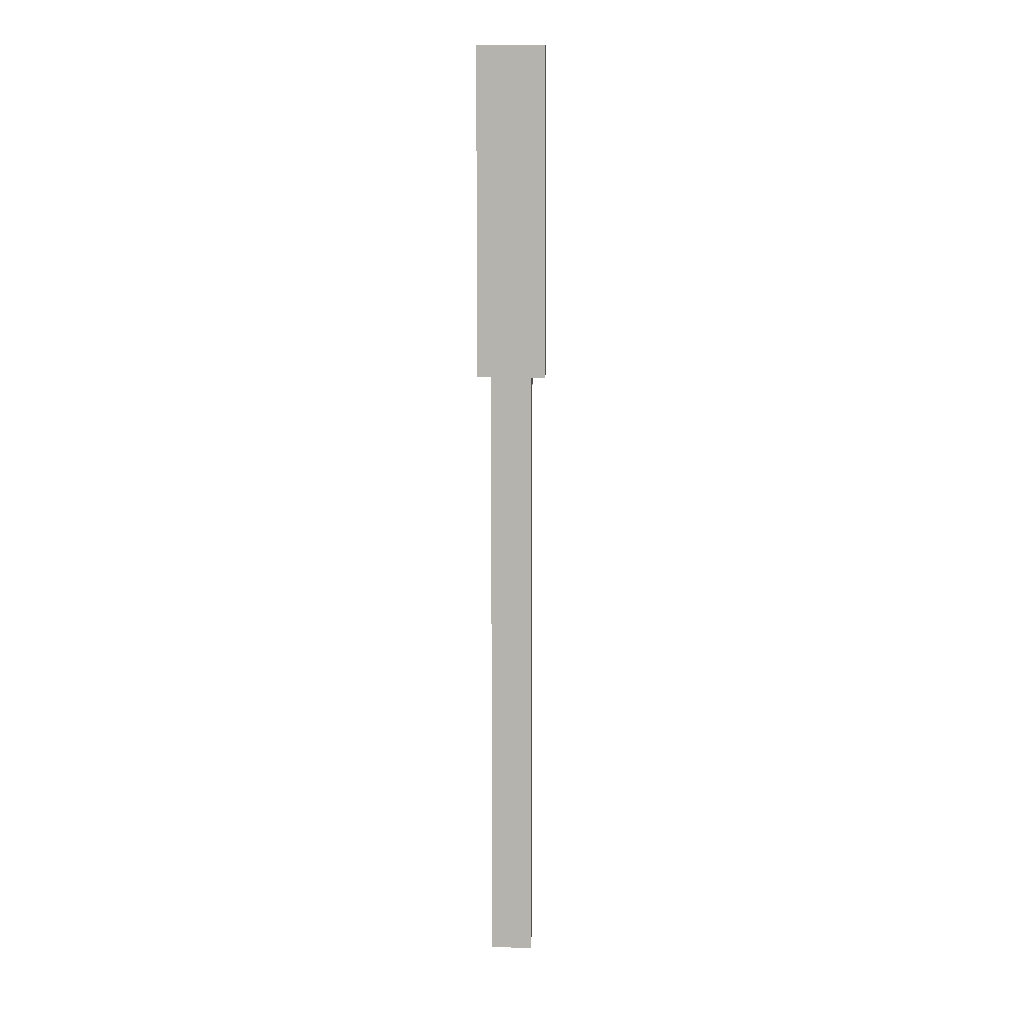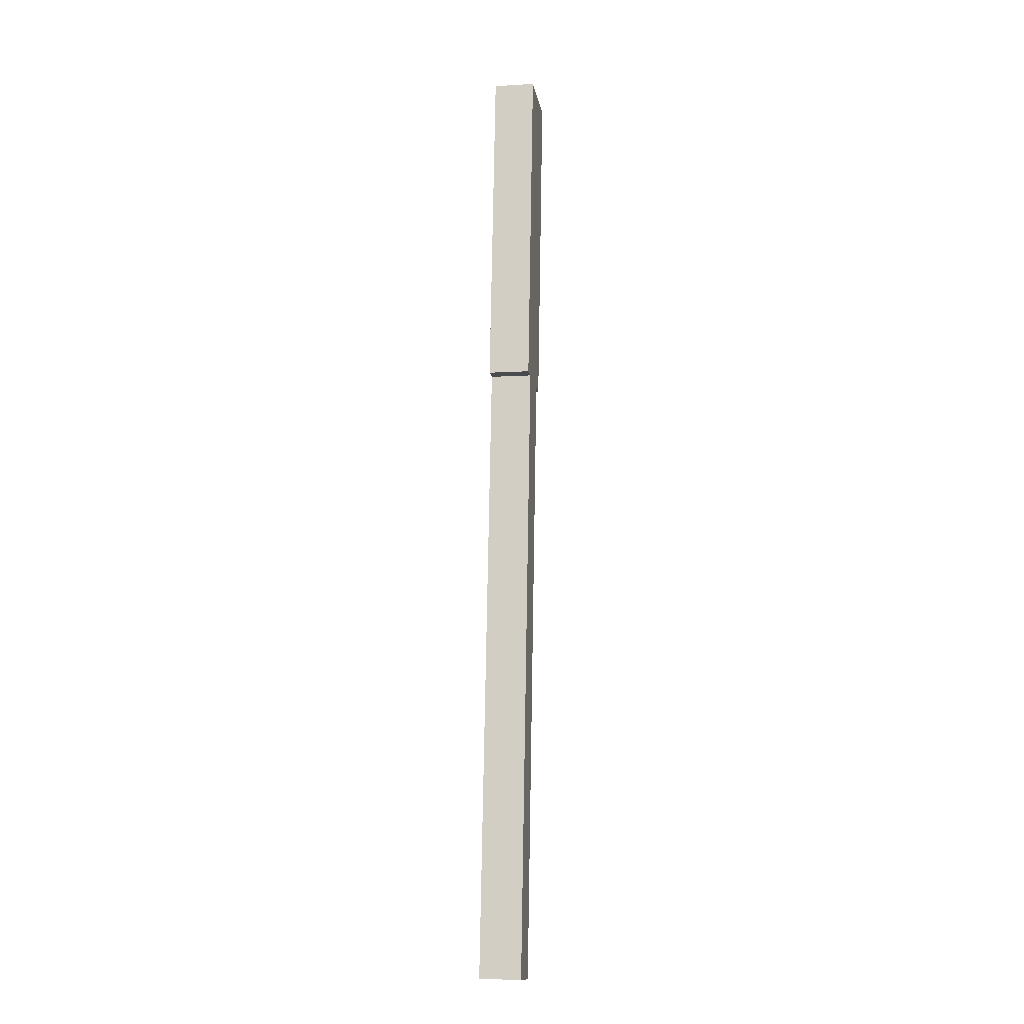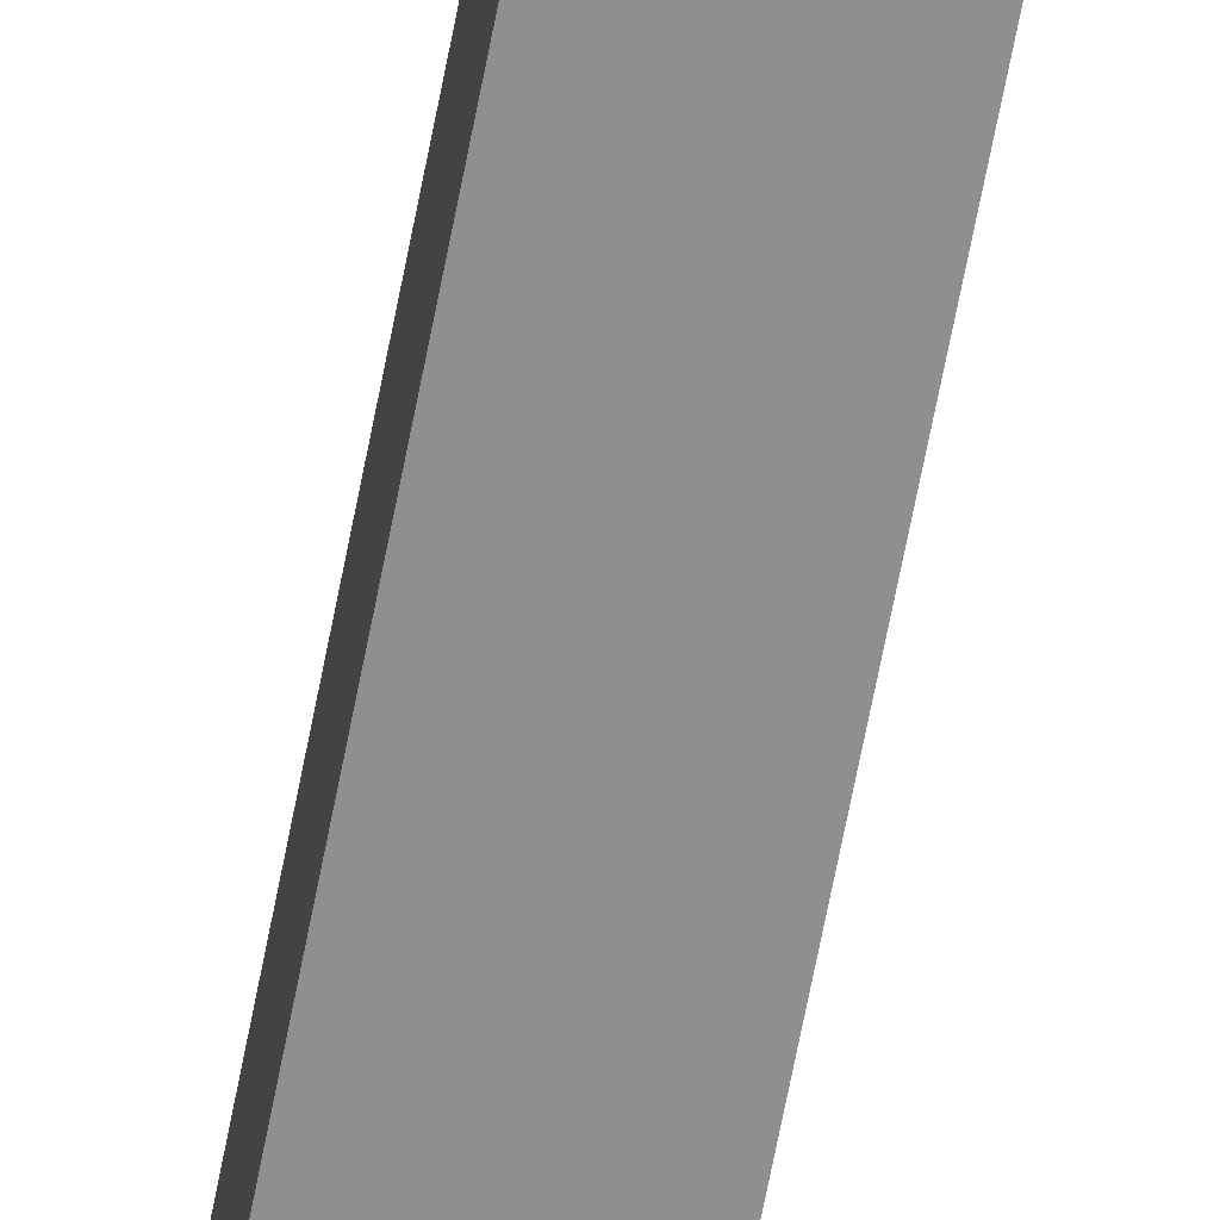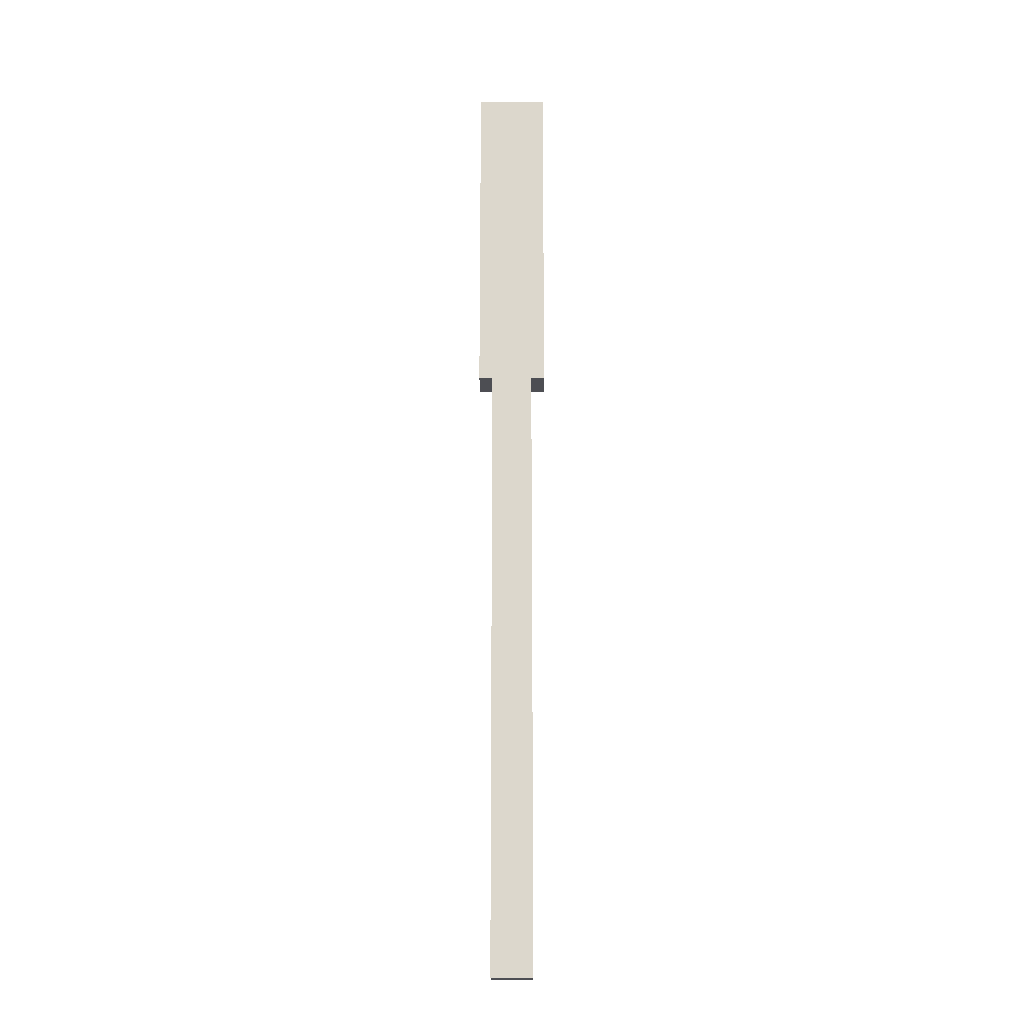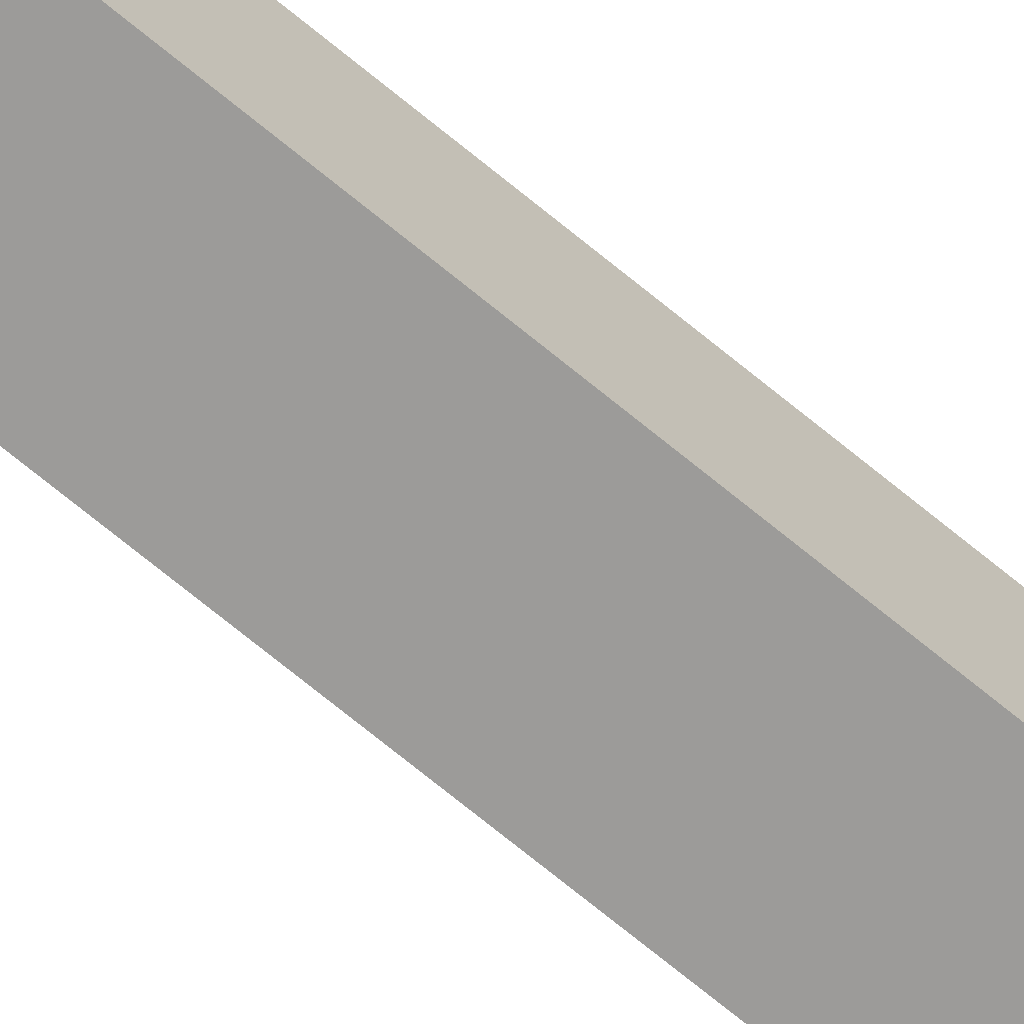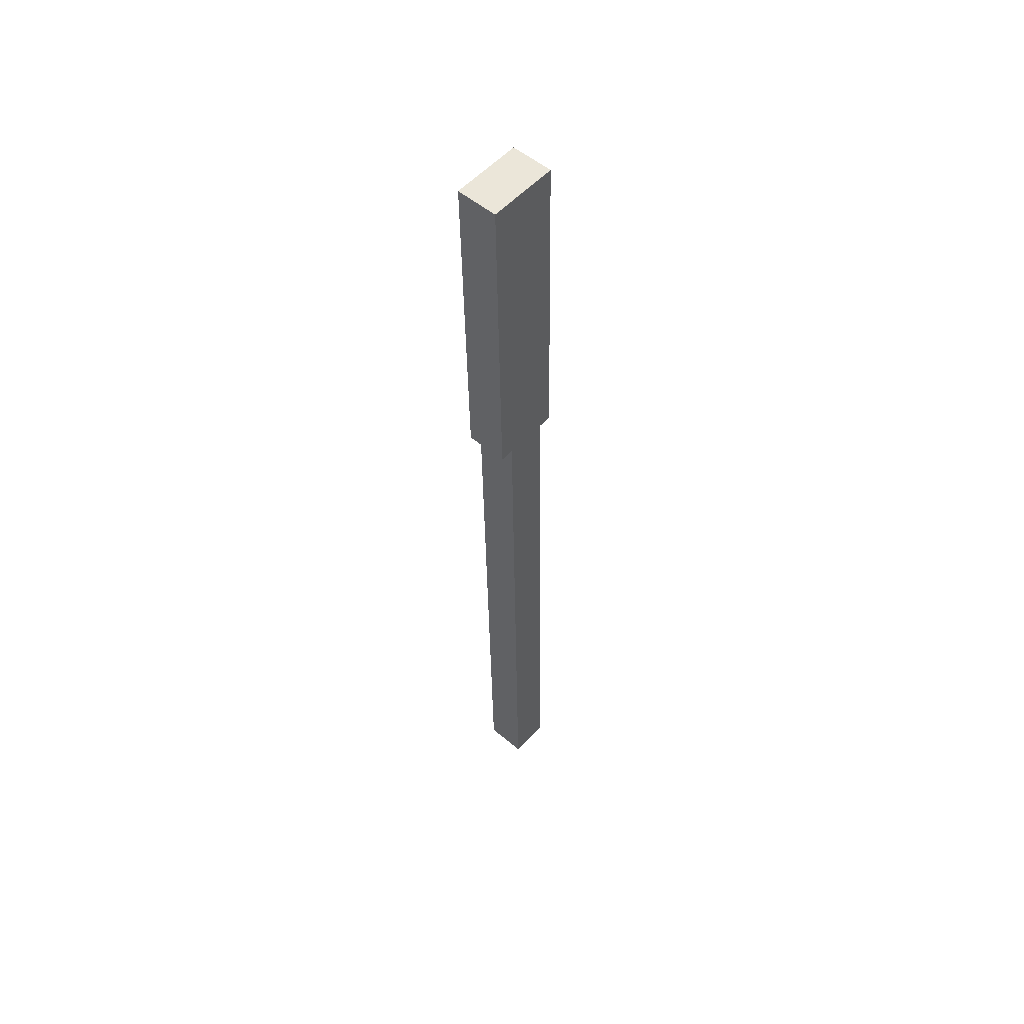
<metadata>
{"format":"obj","ext":"obj","renderer":"f3d","projection":"perspective","resolution":1024,"background":"white","views":[{"elev":8.3,"azim":2.6,"up":"+Z"},{"elev":-14.2,"azim":-80.5,"up":"+Z"},{"elev":-64.4,"azim":169.2,"up":"+Y"},{"elev":-18.3,"azim":0.5,"up":"+Z"},{"elev":-70.4,"azim":50.1,"up":"+Y"},{"elev":55.2,"azim":131.8,"up":"+Z"}]}
</metadata>
<code>
o 半径杆
v -0.0625 -0.1069 1.676
v 0.0625 -0.1069 1.676
v 0.0625 -0.03193 1.677
v -0.0625 -0.03193 1.677
v -0.0625 -0.09645 1.076
v -0.0625 -0.02146 1.077
v 0.0625 -0.09645 1.076
v 0.0625 -0.02146 1.077
v -0.0375 -0.09645 1.076
v 0.0375 -0.09645 1.076
v 0.0375 -0.02146 1.077
v -0.0375 -0.02146 1.077
v -0.0375 -0.07692 -0.04284
v -0.0375 -0.001936 -0.04153
v 0.0375 -0.07692 -0.04284
v 0.0375 -0.001936 -0.04153
f 1 2 3 4
f 5 1 4 6
f 7 5 6 8
f 2 7 8 3
f 8 6 4 3
f 2 1 5 7
f 9 10 11 12
f 13 9 12 14
f 15 13 14 16
f 10 15 16 11
f 16 14 12 11
f 10 9 13 15

</code>
